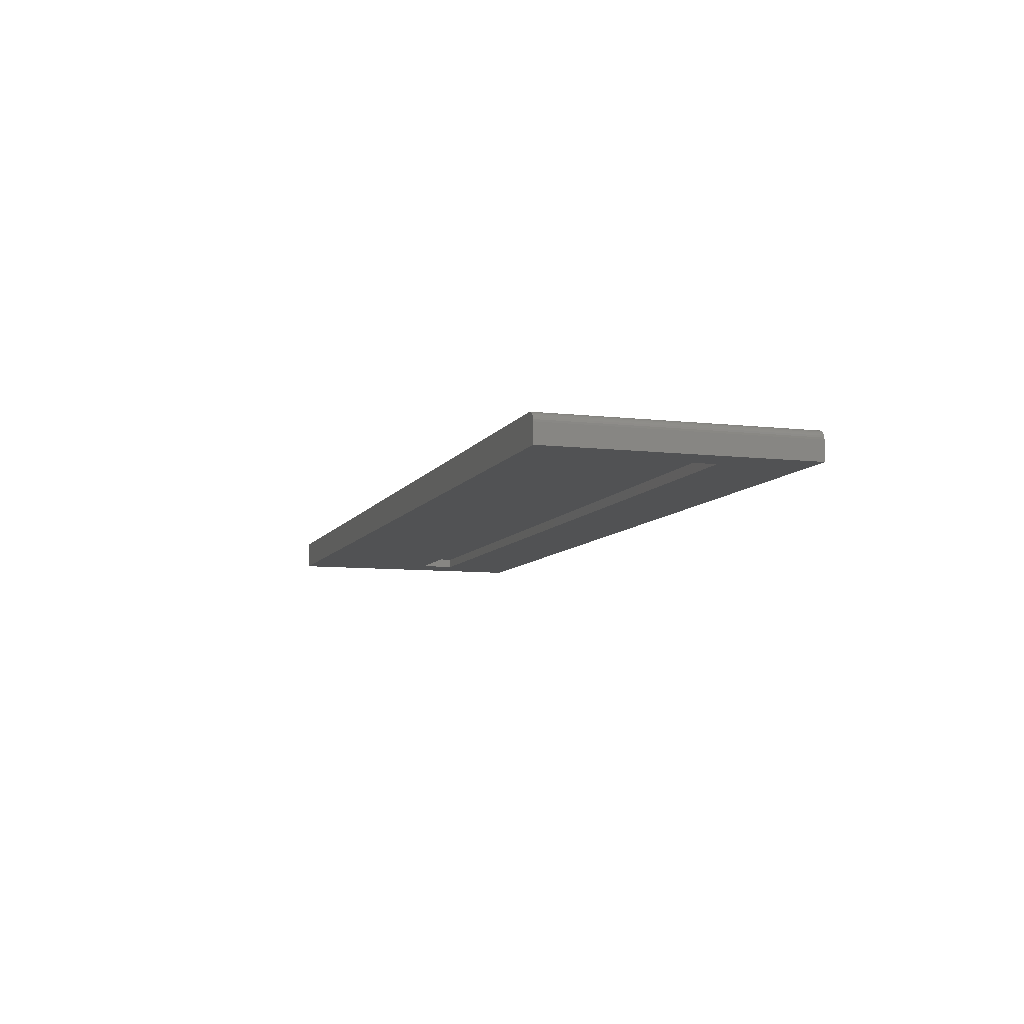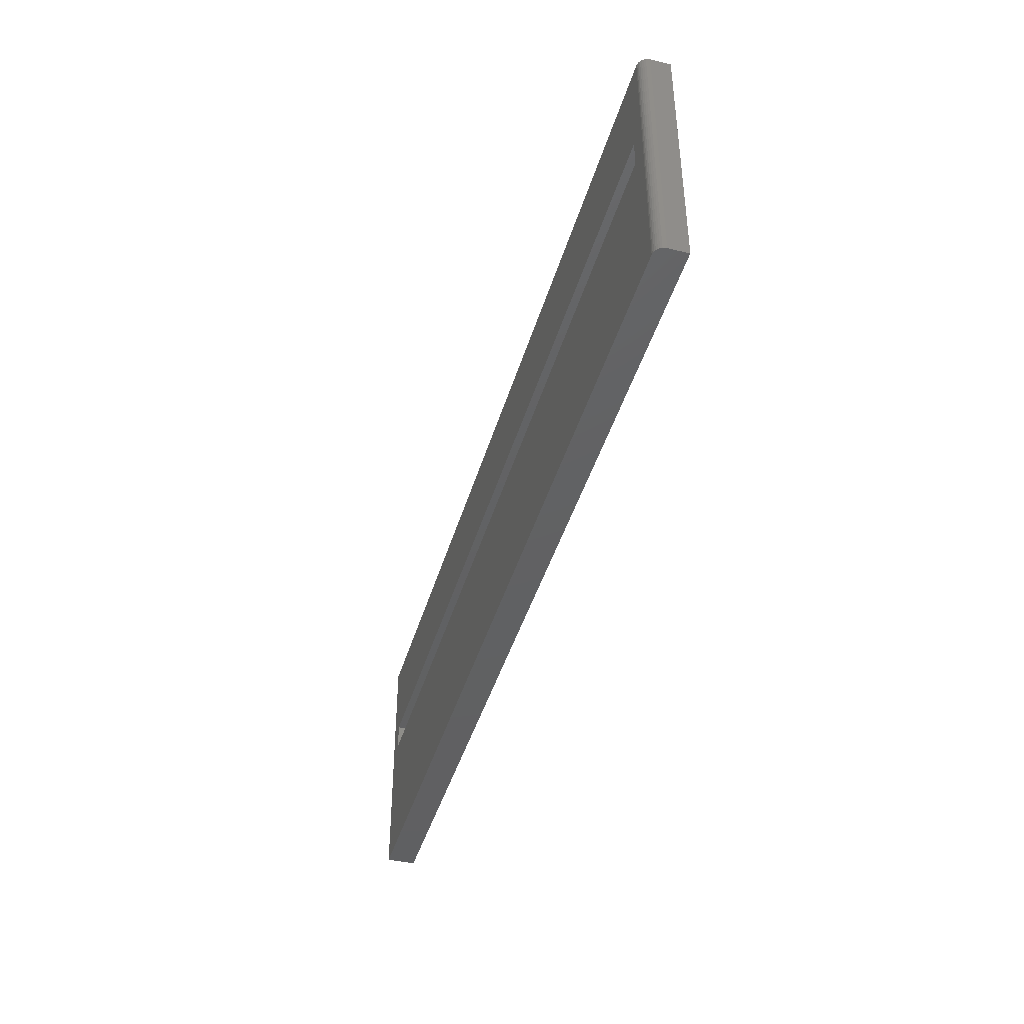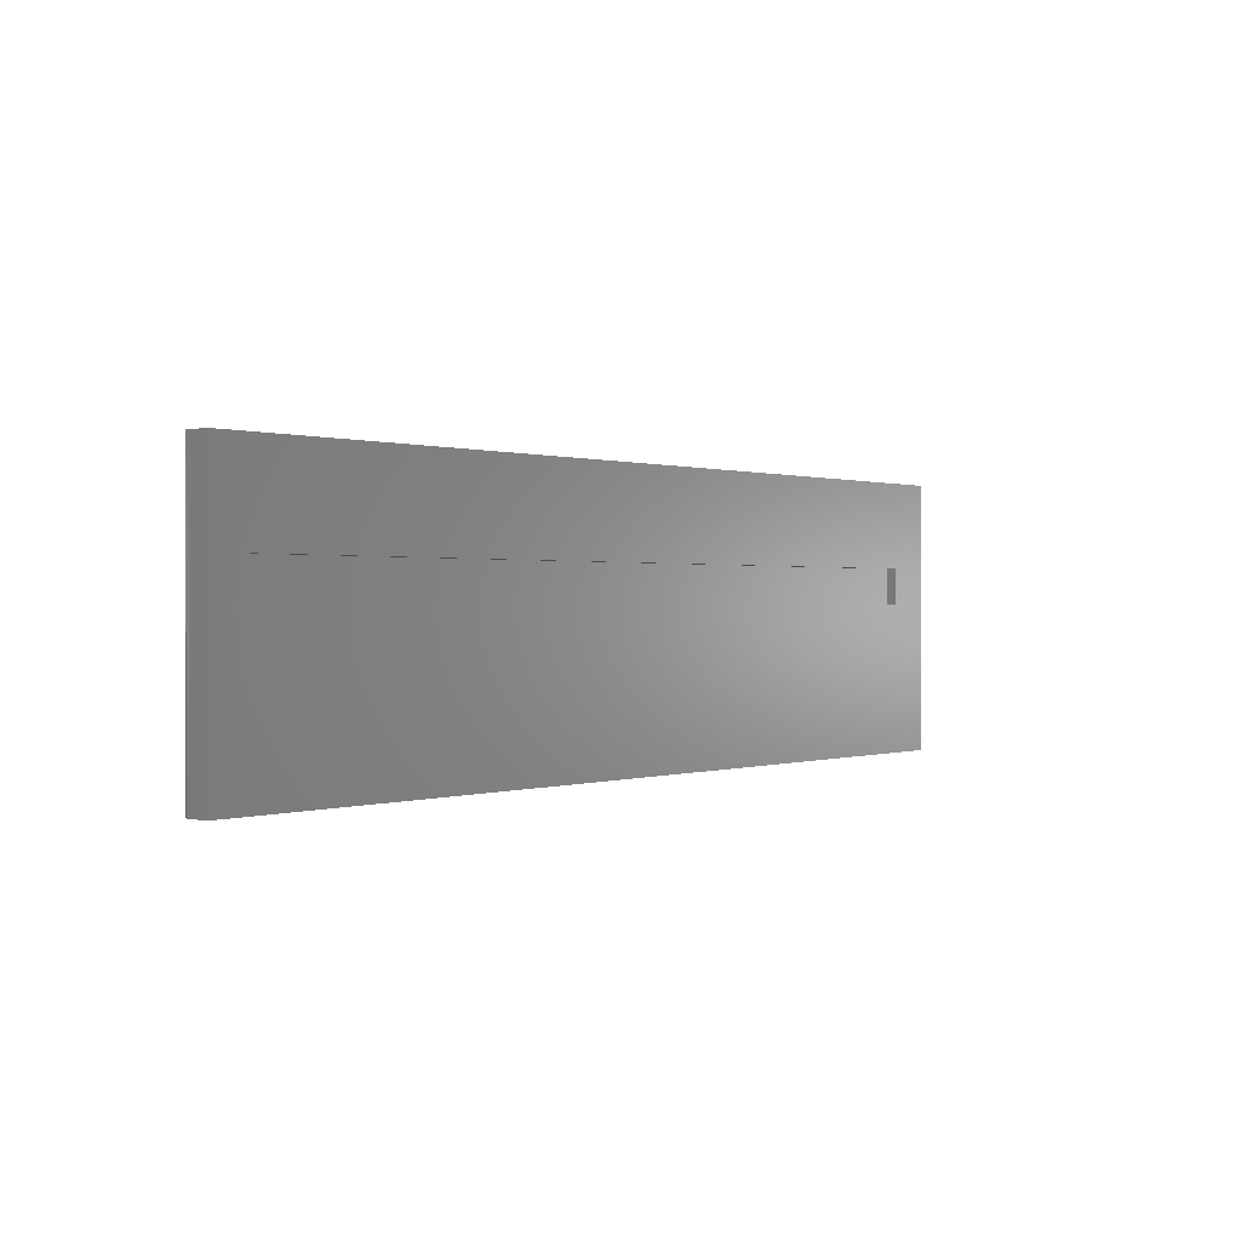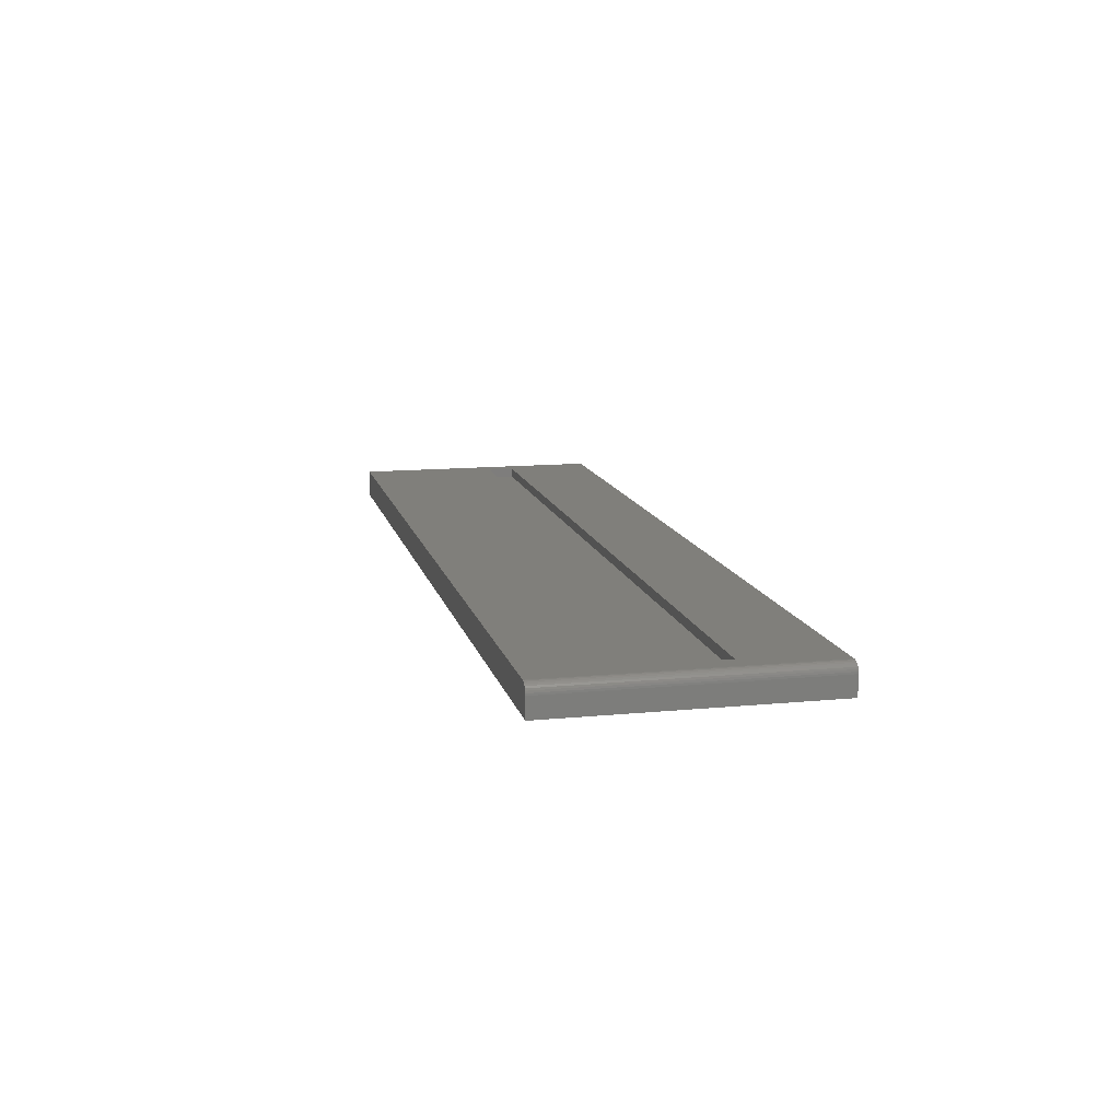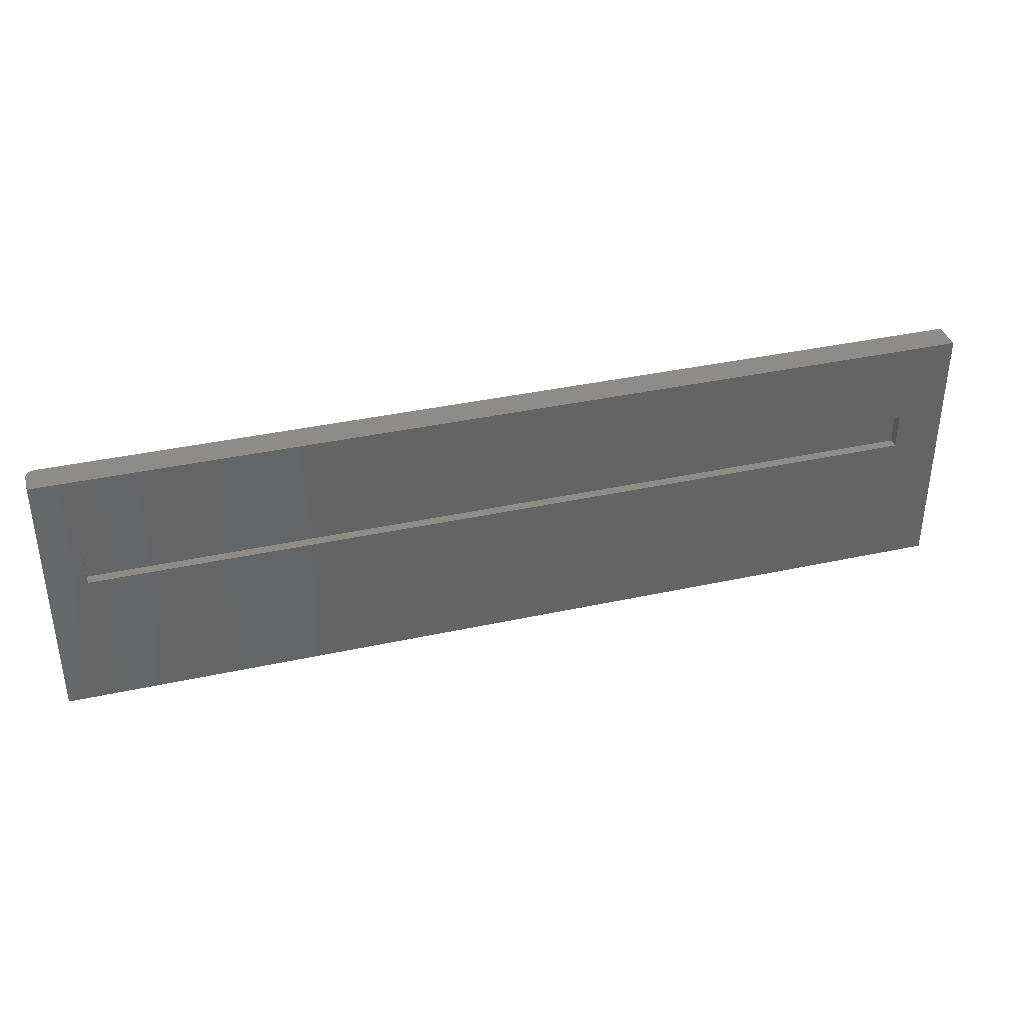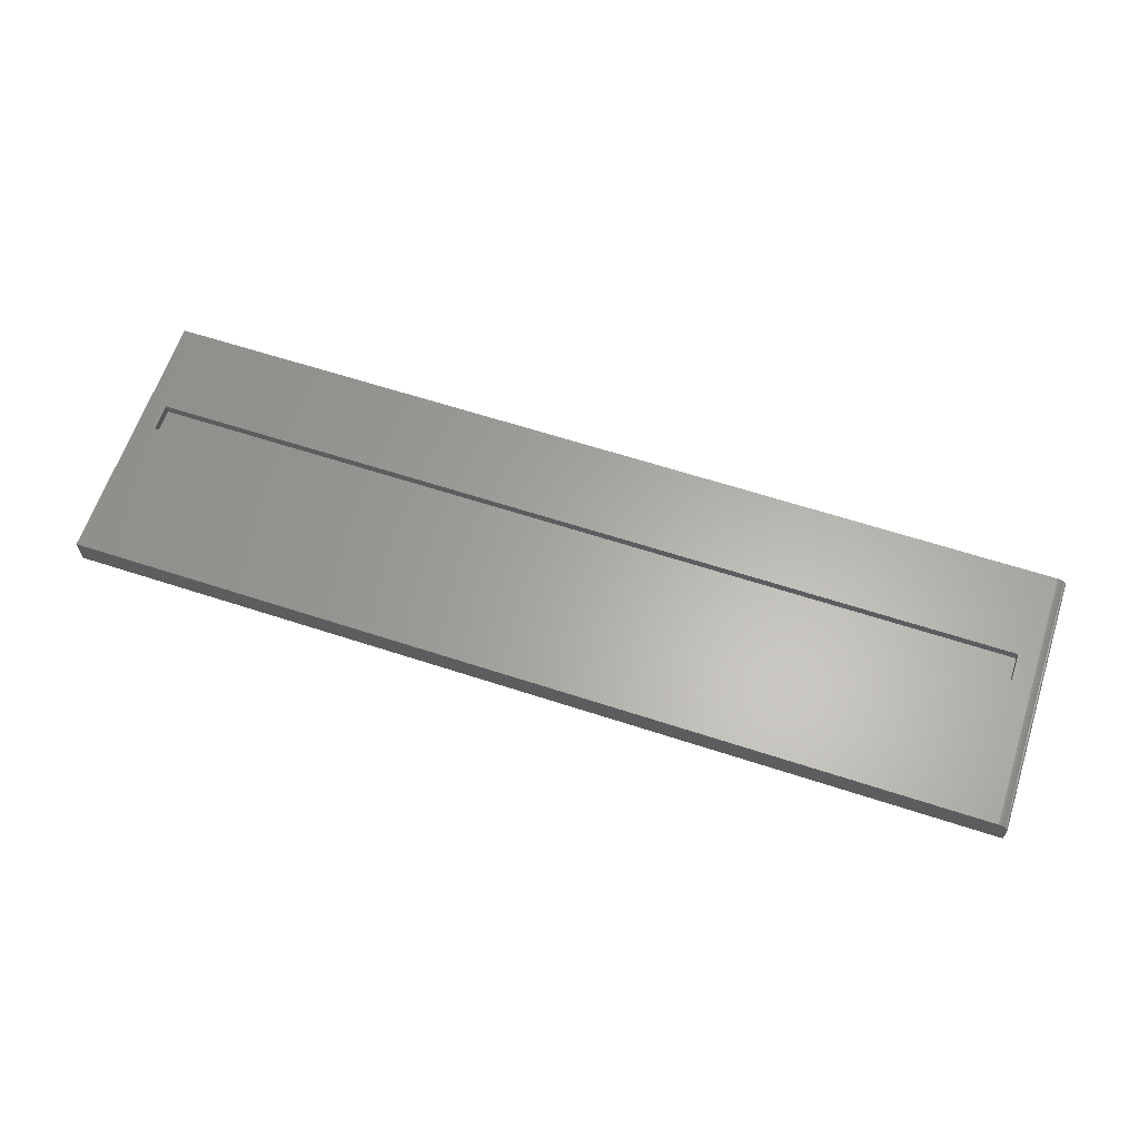
<metadata>
{"format":"stl","ext":"stl","renderer":"f3d","projection":"perspective","resolution":1024,"background":"white","views":[{"elev":-8.2,"azim":72.1,"up":"+Z"},{"elev":-42.9,"azim":74.1,"up":"+Y"},{"elev":0.4,"azim":128.4,"up":"+Y"},{"elev":12.7,"azim":77.2,"up":"+Z"},{"elev":37.3,"azim":164.3,"up":"+Y"},{"elev":62.9,"azim":18.3,"up":"+Z"}]}
</metadata>
<code>
# stl→obj: 40 verts, 76 faces
v -0.03125 0.1172 0
v -0.03125 0.1458 0
v 0 0.2132 0
v -0.75 0.2132 0
v -0.7109 0.1458 0
v -0.7109 0.1172 0
v -0.75 0 0
v 0 0 0
v -0.7109 0.1458 0.007812
v -0.7109 0.1172 0.007812
v -0.03125 0.1458 0.007812
v -0.03125 0.1172 0.007812
v -0.75 0.2132 0.02344
v -0.7344 0.1172 0.02344
v -0.7344 0.1396 0.02344
v -0.007812 0.2132 0.02344
v -0.02344 0.1396 0.02344
v -0.02344 0.1172 0.02344
v -0.007812 0 0.02344
v -0.75 0 0.02344
v -0.7344 0.1396 0.01562
v -0.7344 0.1172 0.01562
v -0.02344 0.1396 0.01562
v -0.02344 0.1172 0.01562
v -0.006288 0.2132 0.02329
v -0.003472 0.2132 0.02212
v -0.004823 0.2132 0.02284
v -0.002288 0.2132 0.02115
v -0.001317 0.2132 0.01997
v -0.0005947 0.2132 0.01861
v -0.0001501 0.2132 0.01715
v 0 0.2132 0.01562
v 0 0 0.01562
v -0.003472 0 0.02212
v -0.001317 0 0.01997
v -0.002288 0 0.02115
v -0.004823 0 0.02284
v -0.006288 0 0.02329
v -0.0001501 0 0.01715
v -0.0005947 0 0.01861
f 1 2 3
f 4 3 2
f 4 2 5
f 4 5 6
f 4 6 7
f 3 8 1
f 1 8 7
f 1 7 6
f 5 9 6
f 6 9 10
f 2 11 5
f 5 11 9
f 1 12 2
f 2 12 11
f 6 10 1
f 1 10 12
f 10 9 12
f 12 9 11
f 13 14 15
f 16 13 15
f 16 15 17
f 16 17 18
f 16 18 19
f 19 18 20
f 20 18 14
f 20 14 13
f 21 15 22
f 22 15 14
f 23 17 21
f 21 17 15
f 24 18 23
f 23 18 17
f 22 14 24
f 24 14 18
f 22 24 21
f 21 24 23
f 16 25 26
f 26 25 27
f 4 13 16
f 4 16 26
f 4 26 28
f 4 28 29
f 4 29 30
f 4 30 31
f 4 31 32
f 4 32 3
f 33 8 32
f 32 8 3
f 34 35 36
f 19 20 7
f 8 35 34
f 8 34 37
f 8 37 38
f 8 38 19
f 8 19 7
f 35 8 33
f 35 33 39
f 35 39 40
f 33 32 39
f 39 32 31
f 39 31 40
f 40 31 30
f 40 30 35
f 35 30 29
f 35 29 36
f 36 29 28
f 36 28 34
f 34 28 26
f 34 26 37
f 37 26 27
f 37 27 38
f 38 27 25
f 38 25 19
f 19 25 16
f 13 4 20
f 20 4 7

</code>
